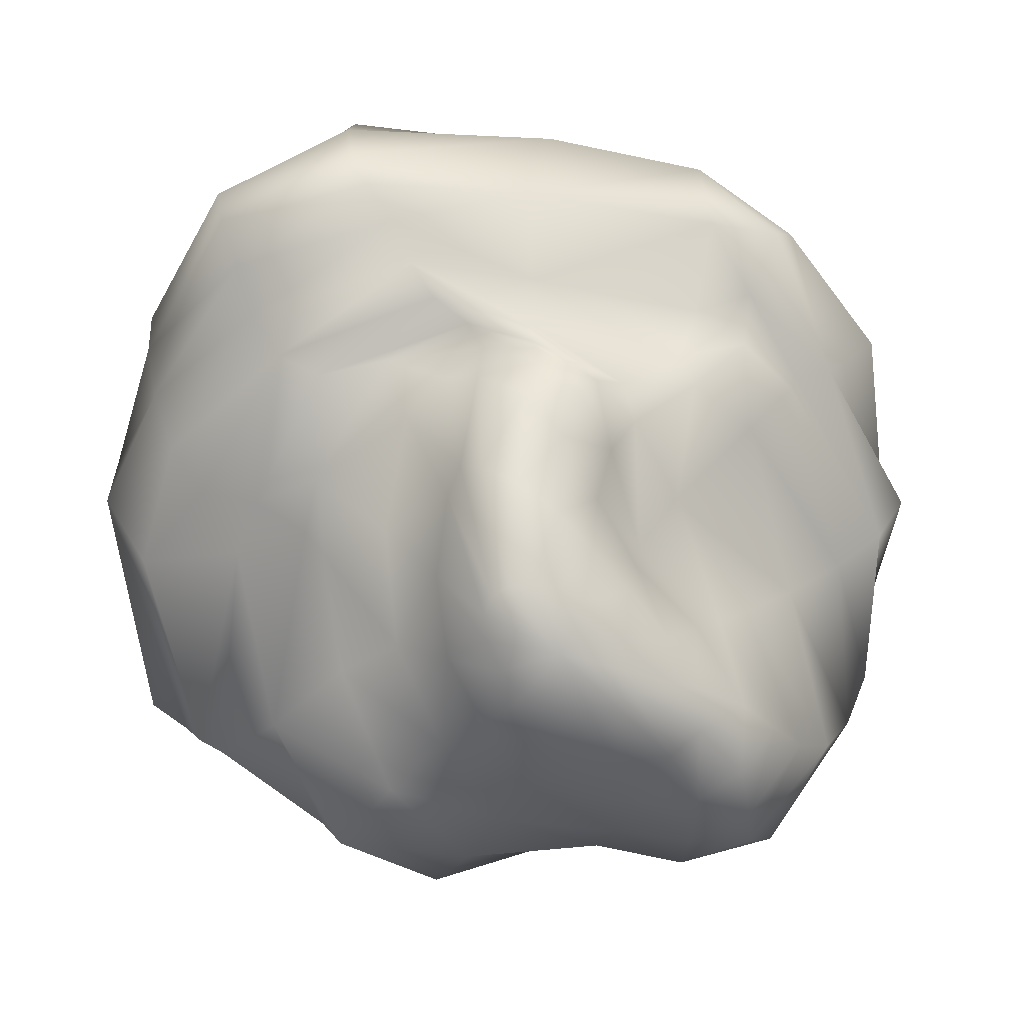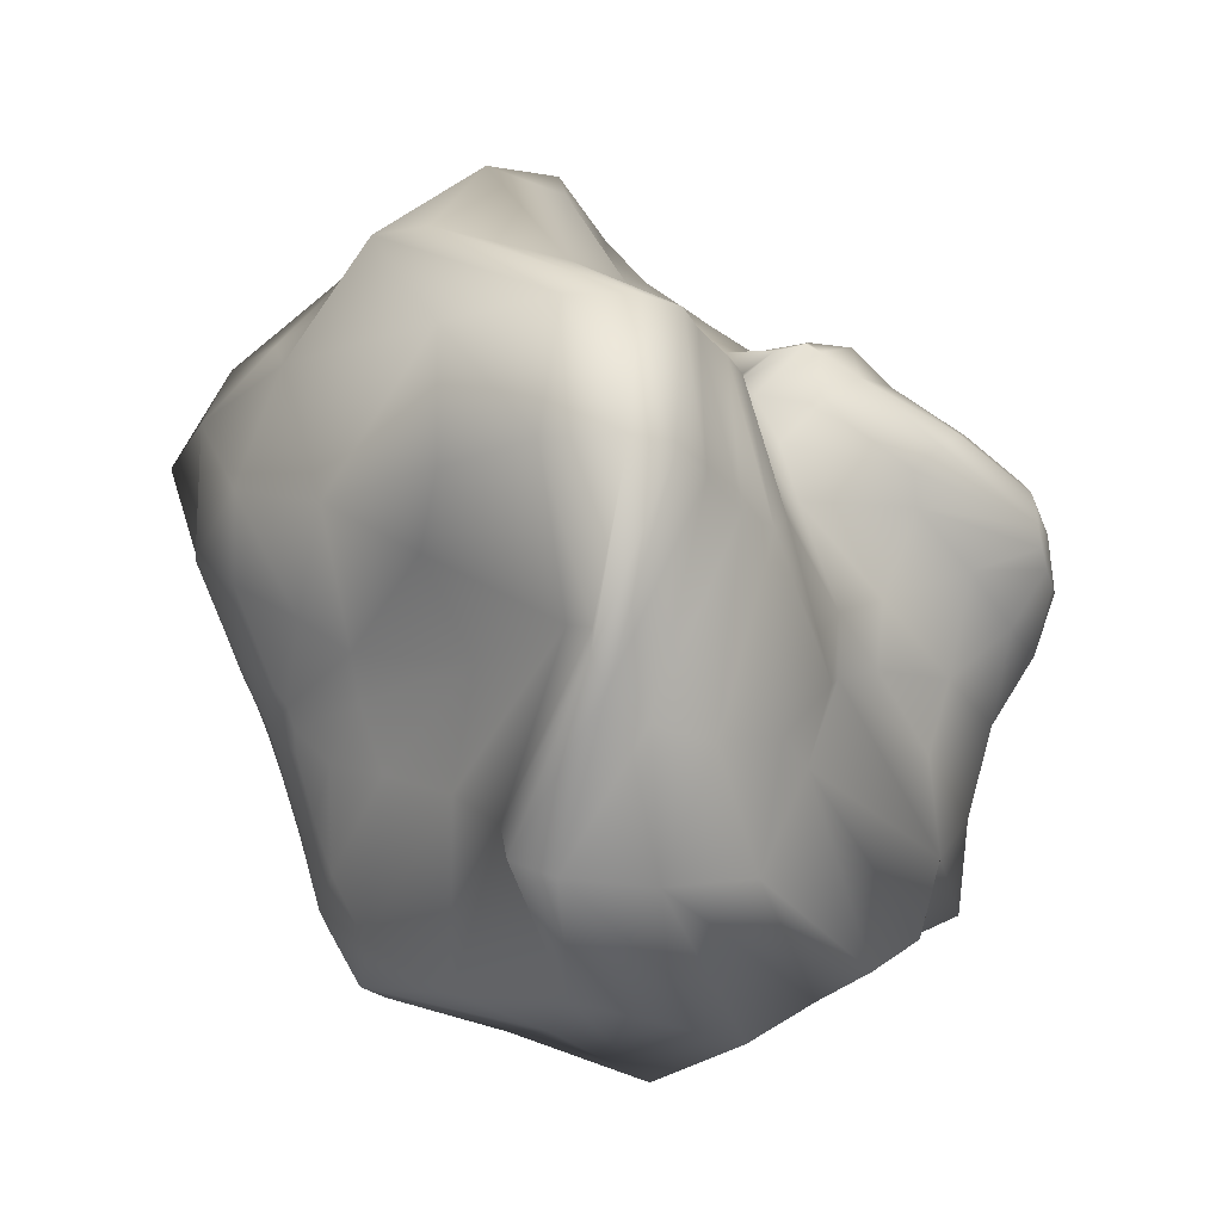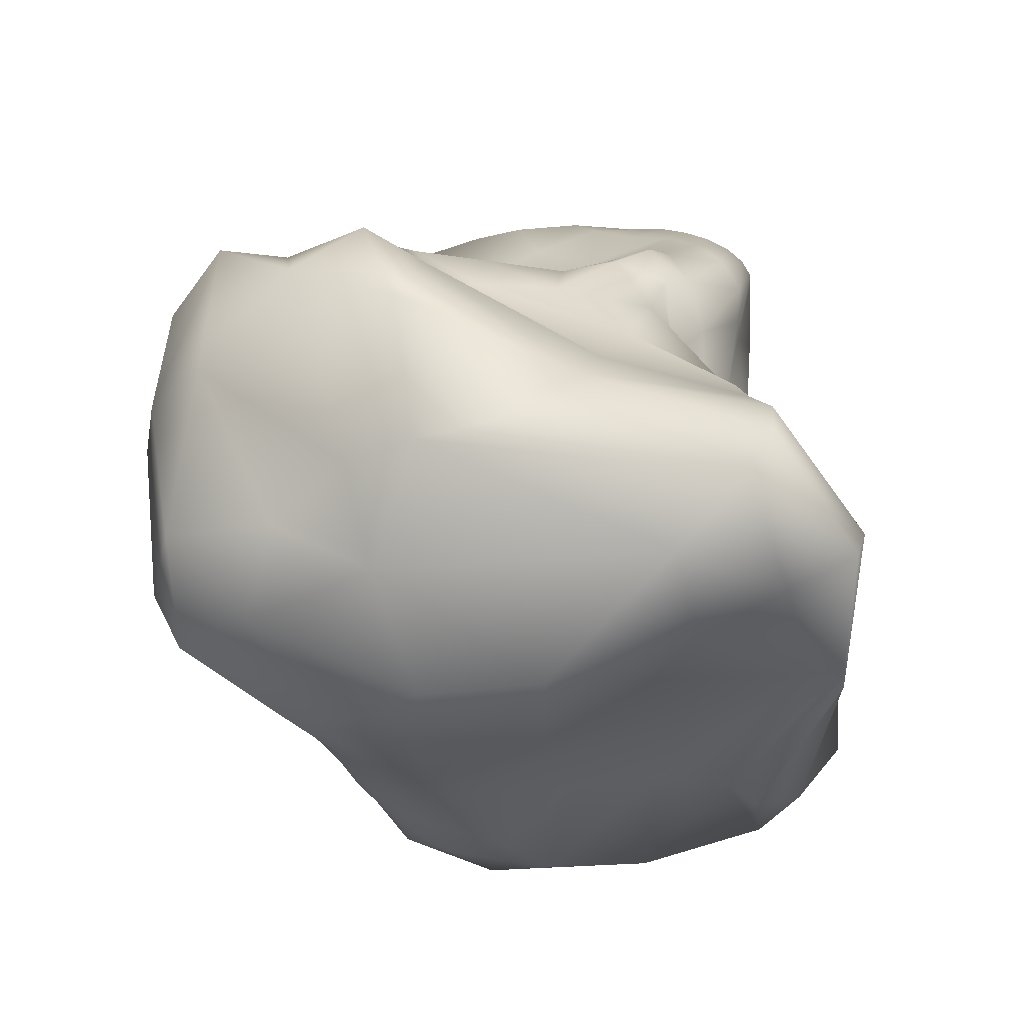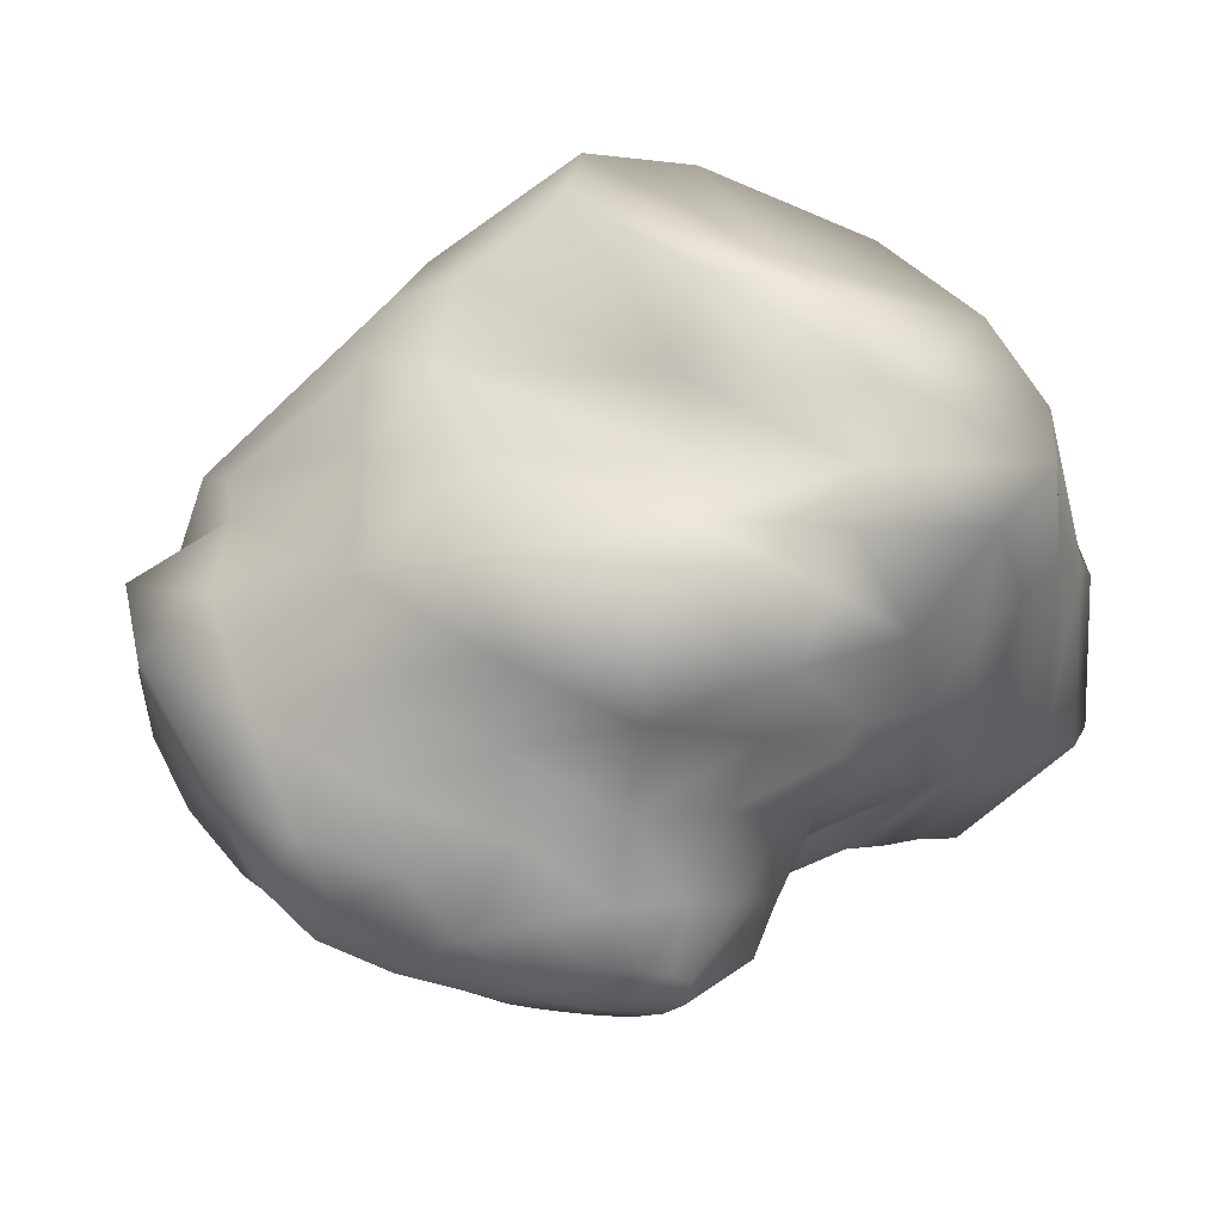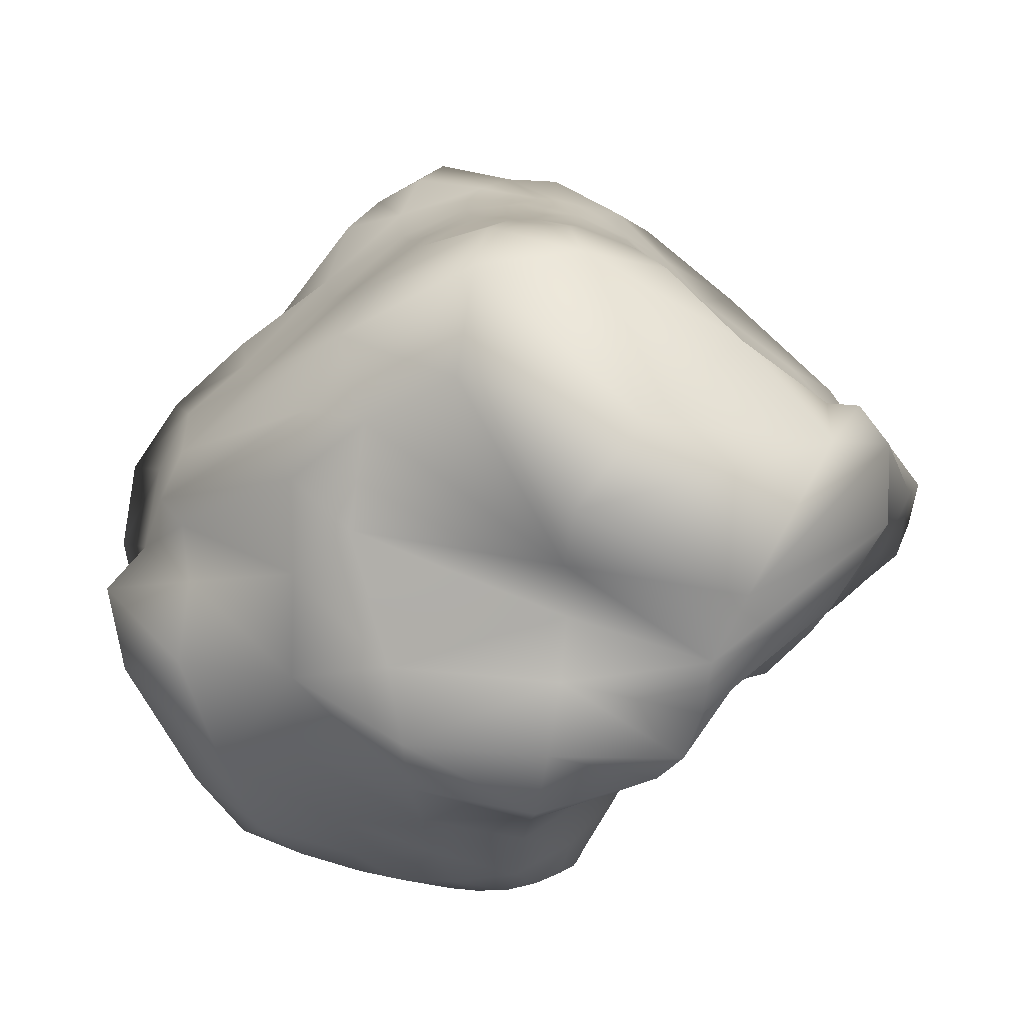
<metadata>
{"format":"obj","ext":"obj","renderer":"f3d","projection":"perspective","resolution":1024,"background":"white","views":[{"elev":-63.6,"azim":-21.0,"up":"+Y"},{"elev":12.9,"azim":-91.5,"up":"+Z"},{"elev":51.0,"azim":-143.6,"up":"+Z"},{"elev":-45.5,"azim":-169.0,"up":"+Y"},{"elev":-4.3,"azim":-167.3,"up":"+Y"}]}
</metadata>
<code>
v 17.59 -15.62 -6.241
v 17.41 -13.57 -2.023
v 22.44 -6.488 -12.56
v 22.2 -8.651 -4.572
v 23.35 -2.052 -13.04
v 23.55 9.428 -1.863
v 20.44 8.133 -8.2
v 19.5 13.01 -1.632
v 17.44 11.06 -7.003
v 8.809 18.57 -4.554
v 3.88 18.95 -8.21
v 0.1835 18.8 -9.086
v 0.8091 19.21 -8.105
v 12.33 14.68 -7.029
v 7.431 17.67 -7.772
v 15.44 9.663 -11.44
v 10.04 14.37 -10.84
v 21.55 4.814 -9.892
v 19.65 2.69 -14.66
v 21.78 0.3172 -11.37
v 17.55 -1.868 -15.83
v 19.31 -12.58 -9.549
v 16.69 -11.6 -12.81
v 15.9 -16.52 -3.53
v 12.71 -17.35 -1.559
v 11.63 -18.01 -3.098
v 8.389 -18.39 -0.2302
v 7.85 -18.76 -1.04
v 9.032 -18.35 -4.307
v 14.35 -16.9 -5.714
v 15.44 -15.36 -9.098
v 18.23 -6.199 -15.51
v 11.58 -7.019 -16.38
v 10.93 -1.648 -18.33
v 18.09 1.212 -15.55
v 10.72 3.248 -19.51
v 8.364 10.75 -18.79
v 19.1 5.454 -12.92
v 3.217 17.31 -13.31
v 5.767 17.38 -10.59
v 2.792 18.4 -10.16
v -1.774 18.14 -10.05
v -2.03 18.83 -7.22
v 1.238 18.01 -11.79
v -0.7041 18.45 -9.787
v 0.07859 17.11 -15.47
v 4.989 16.02 -14.88
v 6.884 13.76 -16.73
v 0.4717 13.74 -21.46
v 0.4556 16.21 -18.43
v 0.8778 7.779 -23.45
v 6.271 5.872 -21.27
v 9.724 6.766 -19.97
v 4.94 -6.565 -21.49
v 11.71 -14.44 -10.49
v 12.04 -11.1 -13.74
v 5.596 -18.4 -5.022
v 10.9 -16.78 -7.231
v 4.955 -19.12 -1.958
v 6.614 -19.02 -1.64
v 3.179 -19.05 -1.903
v 5.83 -16.6 -8.241
v 5.673 -14.62 -11.92
v 5.302 -12.82 -15.87
v 4.697 -10.49 -19.45
v -2.55 -11.11 -17.79
v 7.084 0.4069 -20.91
v -3.445 -3.955 -17.34
v -3.885 -1.491 -19.89
v -7.988 5.784 -20.09
v -4.613 14.67 -19.06
v -0.8061 17.65 -12.75
v -5.095 16.65 -10.62
v -2.882 17.85 -9.746
v -3.082 17.23 -12.49
v -3.345 16.6 -15.73
v -5.158 0.9832 -23.79
v -3.103 -7.326 -17.27
v -9.138 -11.2 -15.36
v -10.3 -8.914 -16.48
v -0.4293 -14.56 -12.29
v -1.68 -14.06 -16.75
v -4.889 -11.99 -7.819
v 0.9236 -15.81 -7.976
v -0.6937 -16.35 -2.731
v 2.11 -17.96 -4.808
v 0.5003 -18.17 -0.1337
v 1.625 -18.67 -1.229
v -2.882 -13.14 -4.688
v -5.253 -9.666 -0.296
v -7.221 -12.33 -12.09
v -11.81 -5.692 -6.399
v -11 -6.328 -17.63
v -13.01 -3.022 -18.86
v -16.92 4.922 -15.36
v -12.47 10.17 -16.53
v -12.77 9.981 -7.228
v -8.468 14.18 -15.55
v -9.385 13.16 -7.295
v -6.397 15.77 -12.91
v -3.838 17.59 -8.893
v -4.471 17.43 -7.68
v -4.707 17.46 -6.409
v -6.63 15.73 -7.544
v -18.4 5.019 1.683
v -17.75 7.561 -8.669
v -15.92 7.853 -7.676
v -19.33 5.424 -8.993
v -19.85 3.382 -0.7381
v -19.27 1.132 -9.455
v -16.89 -1.359 -3.873
v -16.32 -3.266 -10.07
v -8.926 -7.284 -3.082
v -11.86 -6.697 -2.603
v -7.755 -9.201 -3.012
v -5.932 -5.656 4.454
v -2.53 -14.07 0.4228
v 4.022 -18.76 0.8505
v -0.09445 -17.8 1.027
v -3.148 -11.39 3.597
v -9.362 -7.218 0.07674
v -7.923 -4.094 6.53
v -10.99 -4.718 4.724
v -13.36 -3.978 4.661
v -14.6 -4.397 -4.212
v -18.7 1.538 -2.461
v -19.05 2.446 9.761
v -20.23 4.046 0.8541
v -20.05 3.971 1.967
v -14.6 10.41 7.635
v -13.91 8.931 -0.9917
v -12.82 11.24 3.575
v -8.36 14.57 -1.891
v -8.413 14.2 -4.243
v -4.51 17.79 -5.344
v -8.979 15.75 5.138
v -6.136 17.1 -0.8105
v -12.99 10.37 13.59
v -13.54 5.129 14.84
v -17.27 6.154 9.339
v -18.35 0.507 8.978
v -15.23 -2.462 5.869
v -16.84 -0.8658 7.538
v -4.406 -2.757 9.541
v -3.305 -3.783 8.929
v -3.122 -11.21 5.359
v -4.947 -4.853 6.988
v -2.275 -12.61 6.297
v -0.09709 -17.6 2.072
v 0.4808 -17.56 2.85
v -0.3923 -13.62 6.577
v -3.439 -6.776 8.502
v -6.678 -3.008 10.39
v -8.369 -2.203 11.48
v -1.678 0.6829 11.89
v -10.01 -0.8468 12.88
v -3.092 4.7 15.11
v -11.86 -0.06083 14.06
v -13.05 1.771 14.77
v -2.224 10.96 16.58
v 0.6699 13.79 15.86
v 0.2898 18.02 9.887
v -3.037 20.26 0.1101
v -3.839 18.45 -4.65
v -2.751 19.3 -4.238
v -1.442 20.02 -4.211
v -4.013 20.03 4.794
v 4.252 15.06 12.69
v 5.965 8.528 18.63
v -1.198 -2.611 10.61
v -0.9832 -6.303 10.94
v -1.162 -4.882 10.64
v -0.8099 -7.038 10.53
v 2.457 -6.761 10.52
v 1.314 -10.61 8.55
v 1.537 -8.739 10.4
v -1.156 -8.857 9.391
v 1.858 -14.31 6.083
v 1.527 -17.49 3.352
v 4.335 -17.27 3.246
v 2.866 -17.33 3.533
v 4.223 -14.7 4.953
v 4.077 -11.48 6.243
v 5.43 -5.841 8.679
v 4.389 -3.817 9.705
v 7.285 -0.3949 11.02
v 10.29 2.726 14.63
v 7.844 2.664 12.69
v 7.053 4.656 17.1
v 14.07 14.96 13.16
v 6.131 18.81 9.96
v 11.28 21.5 7.987
v 5.133 22.42 6.284
v 3.344 22.44 -0.7301
v 0.7683 22.43 0.5011
v -0.2517 20.34 -4.575
v 8.445 24.35 3.5
v 17.38 15.61 8.561
v 19.11 7.32 12.84
v 12.46 9.045 16.76
v 16.78 4.502 11.39
v 10.65 4.993 17.7
v 10.67 0.7333 12.48
v 8.293 -2.548 10.5
v 14.45 1.917 10.54
v 4.291 -8.619 7.864
v 7.397 -11.61 3.377
v 5.821 -17.35 2.597
v 6.857 -14.8 3.445
v 9.581 -15.3 1.902
v 11.68 -12.13 1.403
v 7.88 -8.249 2.985
v 9.524 -4.78 4.821
v 15.45 -5.987 0.3259
v 12.45 -1.325 8.687
v 20.87 -0.2091 2.23
v 14.98 4.022 10.5
v 22.86 1.608 4.057
v 18.98 15.05 3.312
v 12.27 22.16 2.724
v 9.203 22.96 0.7166
v 4.672 21.67 -2.205
v 5.025 20.67 -3.951
v 1.096 20.06 -5.981
v 0.6368 20.32 -5.151
v 1.13 19.65 -7.013
v 4.618 19.68 -6.099
v 9.812 20.47 -1.369
v 13.33 20.07 -0.2693
v 13.88 16.42 -2.845
v 22.94 7.964 5.804
v 25.62 5.618 -3.153
v 23.8 3.631 5.624
v 24.23 -4.181 -5.068
v 25.74 1.007 -4.519
v 18.09 -3.027 0.9235
v 13.5 -8.938 0.6182
v 19.65 -11.99 -3.309
v 15.02 -14.74 -0.7376
v 11.85 -16.37 0.2145
v 7.158 -17.59 1.712
v 8.105 -17.97 0.7199
f 118 27 242
f 226 13 43
f 13 12 43
f 118 28 27
f 118 60 28
f 12 45 43
f 45 42 43
f 118 59 60
f 118 61 59
f 42 74 43
f 74 101 43
f 118 88 61
f 118 87 88
f 101 102 43
f 102 103 43
f 118 119 87
f 118 149 119
f 103 135 43
f 135 164 43
f 118 150 149
f 118 179 150
f 164 165 43
f 165 166 43
f 118 181 179
f 118 180 181
f 166 196 43
f 196 225 43
f 118 208 180
f 118 241 208
f 225 224 43
f 224 226 43
f 118 242 241
f 241 242 210
f 242 240 210
f 210 240 211
f 240 239 211
f 211 239 237
f 239 2 237
f 237 2 238
f 237 238 214
f 214 238 4
f 214 4 236
f 236 4 234
f 236 234 216
f 216 234 235
f 216 235 218
f 218 235 232
f 218 232 233
f 233 232 6
f 233 6 231
f 231 6 219
f 6 8 219
f 219 8 230
f 219 230 229
f 229 230 228
f 230 10 228
f 228 10 223
f 10 227 223
f 226 224 227
f 224 223 227
f 222 223 225
f 223 224 225
f 221 228 222
f 228 223 222
f 220 229 228
f 220 228 221
f 198 219 220
f 219 229 220
f 199 231 198
f 231 219 198
f 201 233 231
f 201 231 199
f 217 218 201
f 218 233 201
f 205 216 218
f 205 218 217
f 215 236 216
f 215 216 205
f 213 214 236
f 213 236 215
f 212 237 213
f 237 214 213
f 207 211 212
f 211 237 212
f 209 210 207
f 210 211 207
f 208 241 209
f 241 210 209
f 180 208 209
f 180 209 182
f 182 209 207
f 182 207 183
f 183 207 212
f 183 212 206
f 206 212 184
f 212 213 184
f 184 213 204
f 213 215 204
f 204 215 203
f 215 205 203
f 203 205 217
f 203 217 187
f 187 217 201
f 187 201 202
f 202 201 200
f 201 199 200
f 200 199 190
f 199 198 190
f 190 198 192
f 198 220 192
f 192 220 197
f 220 221 197
f 197 221 194
f 221 222 194
f 194 222 225
f 194 225 196
f 195 194 196
f 195 196 166
f 193 197 194
f 193 194 195
f 191 192 193
f 192 197 193
f 168 190 191
f 190 192 191
f 169 200 168
f 200 190 168
f 189 202 169
f 202 200 169
f 188 187 189
f 187 202 189
f 186 203 188
f 203 187 188
f 185 204 186
f 204 203 186
f 174 184 185
f 184 204 185
f 176 206 174
f 206 184 174
f 175 183 206
f 175 206 176
f 178 182 183
f 178 183 175
f 181 180 182
f 181 182 178
f 179 181 178
f 179 178 151
f 151 178 175
f 151 175 177
f 177 175 176
f 177 176 173
f 173 176 174
f 173 174 171
f 171 174 172
f 174 185 172
f 172 185 170
f 185 186 170
f 170 186 155
f 186 188 155
f 155 188 189
f 155 189 157
f 157 189 169
f 157 169 160
f 160 169 161
f 169 168 161
f 161 168 162
f 168 191 162
f 162 191 193
f 162 193 167
f 167 193 195
f 167 195 163
f 163 195 166
f 163 166 165
f 137 163 164
f 163 165 164
f 136 167 137
f 167 163 137
f 138 162 136
f 162 167 136
f 139 161 138
f 161 162 138
f 159 160 139
f 160 161 139
f 158 157 159
f 157 160 159
f 156 155 157
f 156 157 158
f 154 170 155
f 154 155 156
f 153 172 170
f 153 170 154
f 144 171 172
f 144 172 153
f 145 173 171
f 145 171 144
f 152 177 173
f 152 173 145
f 148 151 177
f 148 177 152
f 150 179 151
f 150 151 148
f 149 150 148
f 149 148 146
f 146 148 152
f 146 152 147
f 147 152 145
f 147 145 122
f 122 145 144
f 122 144 123
f 123 144 153
f 123 153 124
f 124 153 154
f 124 154 142
f 142 154 156
f 142 156 143
f 143 156 158
f 143 158 141
f 141 158 159
f 141 159 127
f 127 159 139
f 127 139 140
f 140 139 138
f 140 138 130
f 130 138 136
f 130 136 132
f 132 136 133
f 136 137 133
f 133 137 135
f 137 164 135
f 134 133 135
f 134 135 103
f 131 132 133
f 131 133 134
f 105 130 132
f 105 132 131
f 129 140 105
f 140 130 105
f 128 127 129
f 127 140 129
f 109 141 128
f 141 127 128
f 126 143 109
f 143 141 109
f 111 142 126
f 142 143 126
f 125 124 111
f 124 142 111
f 114 123 124
f 114 124 125
f 121 122 123
f 121 123 114
f 116 147 122
f 116 122 121
f 120 146 116
f 146 147 116
f 119 149 120
f 149 146 120
f 87 119 117
f 119 120 117
f 117 120 90
f 120 116 90
f 90 116 121
f 90 121 115
f 115 121 113
f 121 114 113
f 113 114 92
f 114 125 92
f 92 125 112
f 125 111 112
f 112 111 110
f 111 126 110
f 110 126 108
f 126 109 108
f 108 109 106
f 109 128 106
f 106 128 107
f 128 129 107
f 107 129 105
f 107 105 97
f 97 105 131
f 97 131 99
f 99 131 134
f 99 134 104
f 104 134 103
f 104 103 102
f 73 104 102
f 73 102 101
f 100 99 104
f 100 104 73
f 98 97 99
f 98 99 100
f 96 107 97
f 96 97 98
f 95 106 107
f 95 107 96
f 94 108 95
f 108 106 95
f 93 110 94
f 110 108 94
f 80 112 93
f 112 110 93
f 79 92 80
f 92 112 80
f 91 113 92
f 91 92 79
f 83 115 113
f 83 113 91
f 89 90 115
f 89 115 83
f 85 117 89
f 117 90 89
f 88 87 85
f 87 117 85
f 61 88 86
f 88 85 86
f 86 85 84
f 85 89 84
f 84 89 83
f 84 83 81
f 81 83 91
f 81 91 82
f 82 91 66
f 91 79 66
f 66 79 78
f 79 80 78
f 78 80 93
f 78 93 68
f 68 93 69
f 93 94 69
f 69 94 77
f 94 95 77
f 77 95 70
f 95 96 70
f 70 96 71
f 96 98 71
f 71 98 76
f 98 100 76
f 76 100 75
f 100 73 75
f 75 73 74
f 73 101 74
f 72 75 42
f 75 74 42
f 46 76 72
f 76 75 72
f 50 71 76
f 50 76 46
f 49 70 71
f 49 71 50
f 51 77 70
f 51 70 49
f 52 69 51
f 69 77 51
f 67 68 69
f 67 69 52
f 54 78 68
f 54 68 67
f 65 66 78
f 65 78 54
f 64 82 65
f 82 66 65
f 63 81 64
f 81 82 64
f 62 84 63
f 84 81 63
f 57 86 62
f 86 84 62
f 59 61 57
f 61 86 57
f 60 59 57
f 60 57 29
f 29 57 62
f 29 62 58
f 58 62 55
f 62 63 55
f 55 63 56
f 63 64 56
f 56 64 33
f 64 65 33
f 33 65 54
f 33 54 34
f 34 54 67
f 34 67 36
f 36 67 52
f 36 52 53
f 53 52 37
f 52 51 37
f 37 51 49
f 37 49 48
f 48 49 50
f 48 50 47
f 47 50 46
f 47 46 39
f 39 46 44
f 46 72 44
f 44 72 45
f 72 42 45
f 41 44 12
f 44 45 12
f 40 39 41
f 39 44 41
f 17 47 40
f 47 39 40
f 16 48 17
f 48 47 17
f 38 37 16
f 37 48 16
f 19 53 38
f 53 37 38
f 35 36 19
f 36 53 19
f 21 34 35
f 34 36 35
f 32 33 21
f 33 34 21
f 23 56 33
f 23 33 32
f 31 55 23
f 55 56 23
f 30 58 31
f 58 55 31
f 26 29 58
f 26 58 30
f 28 60 29
f 28 29 26
f 27 28 26
f 27 26 25
f 25 26 30
f 25 30 24
f 31 1 30
f 1 24 30
f 1 31 22
f 31 23 22
f 22 23 3
f 23 32 3
f 3 32 5
f 32 21 5
f 5 21 20
f 21 35 20
f 20 35 19
f 20 19 18
f 18 19 38
f 18 38 7
f 7 38 16
f 7 16 9
f 9 16 14
f 16 17 14
f 14 17 15
f 17 40 15
f 15 40 11
f 40 41 11
f 11 41 13
f 41 12 13
f 13 226 11
f 226 227 11
f 10 15 227
f 15 11 227
f 230 14 10
f 14 15 10
f 8 9 230
f 9 14 230
f 6 7 9
f 6 9 8
f 232 18 7
f 232 7 6
f 235 20 18
f 235 18 232
f 234 5 20
f 234 20 235
f 4 3 234
f 3 5 234
f 238 22 4
f 22 3 4
f 2 1 238
f 1 22 238
f 1 2 24
f 2 239 24
f 240 25 239
f 25 24 239
f 242 27 240
f 27 25 240

</code>
